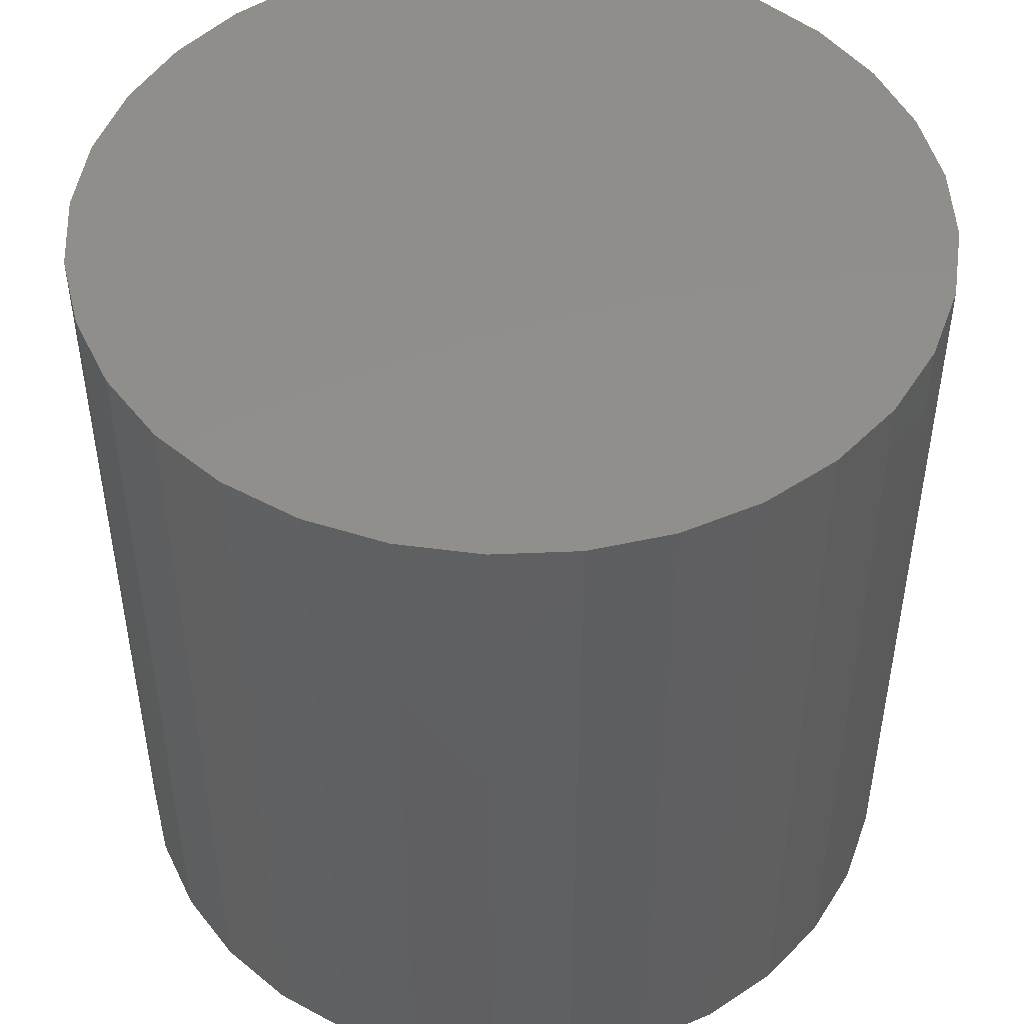
<metadata>
{"format":"stl","ext":"stl","renderer":"f3d","projection":"perspective","resolution":1024,"background":"white","views":[{"elev":48.2,"azim":-177.1,"up":"+Y"}]}
</metadata>
<code>
# stl→obj: 384 verts, 764 faces
v -0.0517 -0.04688 0.2988
v 0.06716 -0.04688 0.2988
v 0.00773 -0.04688 0.3046
v 0.1243 -0.04688 0.2814
v -0.1088 -0.04688 0.2814
v 0.177 -0.04688 0.2533
v -0.1615 -0.04688 0.2533
v 0.2231 -0.04688 0.2154
v -0.2077 -0.04688 0.2154
v 0.261 -0.04688 0.1692
v -0.2455 -0.04688 0.1692
v 0.2891 -0.04688 0.1166
v -0.2737 -0.04688 0.1166
v 0.3065 -0.04688 0.05943
v -0.291 -0.04688 0.05943
v 0.3123 -0.04688 -1.157e-16
v -0.2969 -0.04688 -7.691e-16
v 0.3065 -0.04688 -0.05943
v -0.291 -0.04688 -0.05943
v 0.2891 -0.04688 -0.1166
v -0.2737 -0.04688 -0.1166
v 0.261 -0.04688 -0.1692
v -0.2455 -0.04688 -0.1692
v 0.2231 -0.04688 -0.2154
v -0.2077 -0.04688 -0.2154
v 0.177 -0.04688 -0.2533
v -0.1615 -0.04688 -0.2533
v 0.1243 -0.04688 -0.2814
v -0.1088 -0.04688 -0.2814
v 0.06716 -0.04688 -0.2988
v -0.0517 -0.04688 -0.2988
v 0.00773 -0.04688 -0.3046
v 0.00773 -0.1094 -0.3671
v 0.07935 -0.75 -0.3601
v 0.07935 -0.1094 -0.3601
v 0.1482 -0.75 -0.3392
v 0.1482 -0.1094 -0.3392
v 0.2117 -0.75 -0.3052
v 0.2117 -0.1094 -0.3052
v 0.2673 -0.75 -0.2596
v 0.2673 -0.1094 -0.2596
v 0.313 -0.75 -0.204
v 0.313 -0.1094 -0.204
v 0.3469 -0.75 -0.1405
v 0.3469 -0.1094 -0.1405
v 0.3678 -0.75 -0.07162
v 0.3678 -0.1094 -0.07162
v 0.3748 -0.75 -1.349e-16
v 0.3748 -0.1094 -4.609e-16
v 0.00773 -0.75 -0.3671
v -0.06389 -0.1094 -0.3601
v -0.06389 -0.75 -0.3601
v -0.1328 -0.1094 -0.3392
v -0.1328 -0.75 -0.3392
v -0.1962 -0.1094 -0.3052
v -0.1962 -0.75 -0.3052
v -0.2519 -0.1094 -0.2596
v -0.2519 -0.75 -0.2596
v -0.2975 -0.1094 -0.204
v -0.2975 -0.75 -0.204
v -0.3314 -0.1094 -0.1405
v -0.3314 -0.75 -0.1405
v -0.3523 -0.1094 -0.07162
v -0.3523 -0.75 -0.07162
v -0.3594 -0.1094 -5.172e-16
v -0.3594 -0.75 -5.172e-16
v 0.00773 -0.1094 0.3671
v -0.06389 -0.75 0.3601
v -0.06389 -0.1094 0.3601
v -0.1328 -0.75 0.3392
v -0.1328 -0.1094 0.3392
v -0.1962 -0.75 0.3052
v -0.1962 -0.1094 0.3052
v -0.2519 -0.75 0.2596
v -0.2519 -0.1094 0.2596
v -0.2975 -0.75 0.204
v -0.2975 -0.1094 0.204
v -0.3314 -0.75 0.1405
v -0.3314 -0.1094 0.1405
v -0.3523 -0.75 0.07162
v -0.3523 -0.1094 0.07162
v 0.00773 -0.75 0.3671
v 0.07935 -0.1094 0.3601
v 0.07935 -0.75 0.3601
v 0.1482 -0.1094 0.3392
v 0.1482 -0.75 0.3392
v 0.2117 -0.1094 0.3052
v 0.2117 -0.75 0.3052
v 0.2673 -0.1094 0.2596
v 0.2673 -0.75 0.2596
v 0.313 -0.1094 0.204
v 0.313 -0.75 0.204
v 0.3469 -0.1094 0.1405
v 0.3469 -0.75 0.1405
v 0.3678 -0.1094 0.07162
v 0.3678 -0.75 0.07162
v -0.3411 -0.06518 -4.724e-16
v -0.342 -0.07465 0.06956
v -0.3488 -0.07465 -5.001e-16
v -0.3477 -0.08546 0.07069
v -0.3546 -0.08546 -4.999e-16
v -0.3511 -0.09718 0.07138
v -0.3582 -0.09718 -4.998e-16
v -0.3344 -0.06518 0.06805
v -0.3316 -0.05741 -4.725e-16
v -0.3251 -0.05741 0.0662
v -0.3208 -0.05163 -4.448e-16
v -0.3145 -0.05163 0.06409
v -0.3091 -0.04808 -4.727e-16
v -0.303 -0.04808 0.0618
v 0.3498 -0.06518 0.06805
v 0.3643 -0.07465 -8.886e-16
v 0.3575 -0.07465 0.06956
v 0.3701 -0.08546 -8.885e-16
v 0.3631 -0.08546 0.07069
v 0.3736 -0.09718 -8.883e-16
v 0.3666 -0.09718 0.07138
v 0.3565 -0.06518 -8.61e-16
v 0.3405 -0.05741 0.0662
v 0.3471 -0.05741 -8.334e-16
v 0.3299 -0.05163 0.06409
v 0.3363 -0.05163 -8.334e-16
v 0.3184 -0.04808 0.0618
v 0.3245 -0.04808 -7.78e-16
v 0.33 -0.06518 0.1335
v 0.3372 -0.07465 0.1365
v 0.3425 -0.08546 0.1387
v 0.3458 -0.09718 0.14
v 0.3212 -0.05741 0.1299
v 0.3112 -0.05163 0.1257
v 0.3004 -0.04808 0.1212
v 0.2977 -0.06518 0.1938
v 0.3042 -0.07465 0.1981
v 0.309 -0.08546 0.2013
v 0.312 -0.09718 0.2033
v 0.2899 -0.05741 0.1885
v 0.2809 -0.05163 0.1825
v 0.2711 -0.04808 0.176
v 0.2544 -0.06518 0.2466
v 0.2599 -0.07465 0.2521
v 0.2639 -0.08546 0.2562
v 0.2665 -0.09718 0.2587
v 0.2477 -0.05741 0.2399
v 0.24 -0.05163 0.2323
v 0.2317 -0.04808 0.224
v 0.2015 -0.06518 0.29
v 0.2058 -0.07465 0.2965
v 0.209 -0.08546 0.3013
v 0.211 -0.09718 0.3042
v 0.1963 -0.05741 0.2821
v 0.1902 -0.05163 0.2732
v 0.1837 -0.04808 0.2634
v 0.1412 -0.06518 0.3222
v 0.1442 -0.07465 0.3294
v 0.1464 -0.08546 0.3348
v 0.1478 -0.09718 0.3381
v 0.1376 -0.05741 0.3135
v 0.1335 -0.05163 0.3035
v 0.129 -0.04808 0.2927
v 0.07578 -0.06518 0.3421
v 0.07729 -0.07465 0.3497
v 0.07842 -0.08546 0.3554
v 0.07911 -0.09718 0.3589
v 0.07393 -0.05741 0.3328
v 0.07182 -0.05163 0.3222
v 0.06953 -0.04808 0.3107
v 0.00773 -0.06518 0.3488
v 0.00773 -0.07465 0.3566
v 0.00773 -0.08546 0.3623
v 0.00773 -0.09718 0.3659
v 0.00773 -0.05741 0.3393
v 0.00773 -0.05163 0.3285
v 0.00773 -0.04808 0.3168
v -0.06032 -0.06518 0.3421
v -0.06183 -0.07465 0.3497
v -0.06296 -0.08546 0.3554
v -0.06365 -0.09718 0.3589
v -0.05847 -0.05741 0.3328
v -0.05636 -0.05163 0.3222
v -0.05407 -0.04808 0.3107
v -0.1257 -0.06518 0.3222
v -0.1287 -0.07465 0.3294
v -0.1309 -0.08546 0.3348
v -0.1323 -0.09718 0.3381
v -0.1221 -0.05741 0.3135
v -0.118 -0.05163 0.3035
v -0.1135 -0.04808 0.2927
v -0.1861 -0.06518 0.29
v -0.1904 -0.07465 0.2965
v -0.1936 -0.08546 0.3013
v -0.1956 -0.09718 0.3042
v -0.1808 -0.05741 0.2821
v -0.1748 -0.05163 0.2732
v -0.1683 -0.04808 0.2634
v -0.2389 -0.06518 0.2466
v -0.2444 -0.07465 0.2521
v -0.2485 -0.08546 0.2562
v -0.251 -0.09718 0.2587
v -0.2322 -0.05741 0.2399
v -0.2246 -0.05163 0.2323
v -0.2163 -0.04808 0.224
v -0.2823 -0.06518 0.1938
v -0.2887 -0.07465 0.1981
v -0.2936 -0.08546 0.2013
v -0.2965 -0.09718 0.2033
v -0.2744 -0.05741 0.1885
v -0.2654 -0.05163 0.1825
v -0.2557 -0.04808 0.176
v -0.3145 -0.06518 0.1335
v -0.3217 -0.07465 0.1365
v -0.327 -0.08546 0.1387
v -0.3303 -0.09718 0.14
v -0.3058 -0.05741 0.1299
v -0.2958 -0.05163 0.1257
v -0.285 -0.04808 0.1212
v 0.3575 -0.07465 -0.06956
v 0.3631 -0.08546 -0.07069
v 0.3666 -0.09718 -0.07138
v 0.3498 -0.06518 -0.06805
v 0.3405 -0.05741 -0.0662
v 0.3299 -0.05163 -0.06409
v 0.3184 -0.04808 -0.0618
v -0.3344 -0.06518 -0.06805
v -0.342 -0.07465 -0.06956
v -0.3477 -0.08546 -0.07069
v -0.3511 -0.09718 -0.07138
v -0.3251 -0.05741 -0.0662
v -0.3145 -0.05163 -0.06409
v -0.303 -0.04808 -0.0618
v -0.3145 -0.06518 -0.1335
v -0.3217 -0.07465 -0.1365
v -0.327 -0.08546 -0.1387
v -0.3303 -0.09718 -0.14
v -0.3058 -0.05741 -0.1299
v -0.2958 -0.05163 -0.1257
v -0.285 -0.04808 -0.1212
v -0.2823 -0.06518 -0.1938
v -0.2887 -0.07465 -0.1981
v -0.2936 -0.08546 -0.2013
v -0.2965 -0.09718 -0.2033
v -0.2744 -0.05741 -0.1885
v -0.2654 -0.05163 -0.1825
v -0.2557 -0.04808 -0.176
v -0.2389 -0.06518 -0.2466
v -0.2444 -0.07465 -0.2521
v -0.2485 -0.08546 -0.2562
v -0.251 -0.09718 -0.2587
v -0.2322 -0.05741 -0.2399
v -0.2246 -0.05163 -0.2323
v -0.2163 -0.04808 -0.224
v -0.1861 -0.06518 -0.29
v -0.1904 -0.07465 -0.2965
v -0.1936 -0.08546 -0.3013
v -0.1956 -0.09718 -0.3042
v -0.1808 -0.05741 -0.2821
v -0.1748 -0.05163 -0.2732
v -0.1683 -0.04808 -0.2634
v -0.1257 -0.06518 -0.3222
v -0.1287 -0.07465 -0.3294
v -0.1309 -0.08546 -0.3348
v -0.1323 -0.09718 -0.3381
v -0.1221 -0.05741 -0.3135
v -0.118 -0.05163 -0.3035
v -0.1135 -0.04808 -0.2927
v -0.06032 -0.06518 -0.3421
v -0.06183 -0.07465 -0.3497
v -0.06296 -0.08546 -0.3554
v -0.06365 -0.09718 -0.3589
v -0.05847 -0.05741 -0.3328
v -0.05636 -0.05163 -0.3222
v -0.05407 -0.04808 -0.3107
v 0.00773 -0.06518 -0.3488
v 0.00773 -0.07465 -0.3566
v 0.00773 -0.08546 -0.3623
v 0.00773 -0.09718 -0.3659
v 0.00773 -0.05741 -0.3393
v 0.00773 -0.05163 -0.3285
v 0.00773 -0.04808 -0.3168
v 0.07578 -0.06518 -0.3421
v 0.07729 -0.07465 -0.3497
v 0.07842 -0.08546 -0.3554
v 0.07911 -0.09718 -0.3589
v 0.07393 -0.05741 -0.3328
v 0.07182 -0.05163 -0.3222
v 0.06953 -0.04808 -0.3107
v 0.1412 -0.06518 -0.3222
v 0.1442 -0.07465 -0.3294
v 0.1464 -0.08546 -0.3348
v 0.1478 -0.09718 -0.3381
v 0.1376 -0.05741 -0.3135
v 0.1335 -0.05163 -0.3035
v 0.129 -0.04808 -0.2927
v 0.2015 -0.06518 -0.29
v 0.2058 -0.07465 -0.2965
v 0.209 -0.08546 -0.3013
v 0.211 -0.09718 -0.3042
v 0.1963 -0.05741 -0.2821
v 0.1902 -0.05163 -0.2732
v 0.1837 -0.04808 -0.2634
v 0.2544 -0.06518 -0.2466
v 0.2599 -0.07465 -0.2521
v 0.2639 -0.08546 -0.2562
v 0.2665 -0.09718 -0.2587
v 0.2477 -0.05741 -0.2399
v 0.24 -0.05163 -0.2323
v 0.2317 -0.04808 -0.224
v 0.2977 -0.06518 -0.1938
v 0.3042 -0.07465 -0.1981
v 0.309 -0.08546 -0.2013
v 0.312 -0.09718 -0.2033
v 0.2899 -0.05741 -0.1885
v 0.2809 -0.05163 -0.1825
v 0.2711 -0.04808 -0.176
v 0.33 -0.06518 -0.1335
v 0.3372 -0.07465 -0.1365
v 0.3425 -0.08546 -0.1387
v 0.3458 -0.09718 -0.14
v 0.3212 -0.05741 -0.1299
v 0.3112 -0.05163 -0.1257
v 0.3004 -0.04808 -0.1212
v 0.003947 -0.75 -0.3789
v 0.07788 -0.75 -0.3717
v 0.07788 -0.75 0.3717
v 0.003947 -0.75 0.3789
v -0.06998 -0.75 0.3717
v -0.1411 -0.75 0.3501
v 0.149 -0.75 0.3501
v 0.2145 -0.75 0.3151
v 0.2719 -0.75 0.268
v 0.319 -0.75 0.2105
v 0.354 -0.75 0.145
v 0.3756 -0.75 0.07393
v 0.3756 -0.75 -0.07393
v 0.354 -0.75 -0.145
v 0.319 -0.75 -0.2105
v 0.2719 -0.75 -0.268
v 0.2145 -0.75 -0.3151
v 0.149 -0.75 -0.3501
v 0.3829 -0.75 -4.641e-17
v -0.06998 -0.75 -0.3717
v -0.1411 -0.75 -0.3501
v -0.2066 -0.75 -0.3151
v -0.264 -0.75 -0.268
v -0.3111 -0.75 -0.2105
v -0.3462 -0.75 -0.145
v -0.3677 -0.75 -0.07393
v -0.375 -0.75 4.641e-17
v -0.3677 -0.75 0.07393
v -0.3462 -0.75 0.145
v -0.3111 -0.75 0.2105
v -0.264 -0.75 0.268
v -0.2066 -0.75 0.3151
v 0.003947 2.576e-33 0.3789
v 0.07788 4.104e-18 0.3717
v -0.06998 -4.104e-18 0.3717
v 0.003947 -5.152e-33 -0.3789
v -0.06998 -4.104e-18 -0.3717
v 0.07788 4.104e-18 -0.3717
v -0.1411 -8.05e-18 -0.3501
v 0.149 8.05e-18 -0.3501
v -0.2066 -1.169e-17 -0.3151
v 0.2145 1.169e-17 -0.3151
v -0.264 -1.487e-17 -0.268
v 0.2719 1.487e-17 -0.268
v -0.3111 -1.749e-17 -0.2105
v 0.319 1.749e-17 -0.2105
v -0.3462 -1.943e-17 -0.145
v 0.354 1.943e-17 -0.145
v -0.3677 -2.063e-17 -0.07393
v 0.3756 2.063e-17 -0.07393
v -0.375 -2.104e-17 4.641e-17
v 0.3829 2.104e-17 -4.641e-17
v -0.3677 -2.063e-17 0.07393
v 0.3756 2.063e-17 0.07393
v -0.3462 -1.943e-17 0.145
v 0.354 1.943e-17 0.145
v -0.3111 -1.749e-17 0.2105
v 0.319 1.749e-17 0.2105
v -0.264 -1.487e-17 0.268
v 0.2719 1.487e-17 0.268
v -0.2066 -1.169e-17 0.3151
v 0.2145 1.169e-17 0.3151
v -0.1411 -8.05e-18 0.3501
v 0.149 8.05e-18 0.3501
f 1 2 3
f 2 1 4
f 4 1 5
f 4 5 6
f 6 5 7
f 6 7 8
f 8 7 9
f 8 9 10
f 10 9 11
f 10 11 12
f 12 11 13
f 12 13 14
f 14 13 15
f 14 15 16
f 16 15 17
f 16 17 18
f 18 17 19
f 18 19 20
f 20 19 21
f 20 21 22
f 22 21 23
f 22 23 24
f 24 23 25
f 24 25 26
f 26 25 27
f 26 27 28
f 28 27 29
f 28 29 30
f 30 29 31
f 30 31 32
f 33 34 35
f 35 34 36
f 35 36 37
f 37 36 38
f 37 38 39
f 39 38 40
f 39 40 41
f 41 40 42
f 41 42 43
f 43 42 44
f 43 44 45
f 45 44 46
f 45 46 47
f 47 46 48
f 47 48 49
f 34 33 50
f 50 33 51
f 50 51 52
f 52 51 53
f 52 53 54
f 54 53 55
f 54 55 56
f 56 55 57
f 56 57 58
f 58 57 59
f 58 59 60
f 60 59 61
f 60 61 62
f 62 61 63
f 62 63 64
f 64 63 65
f 64 65 66
f 67 68 69
f 69 68 70
f 69 70 71
f 71 70 72
f 71 72 73
f 73 72 74
f 73 74 75
f 75 74 76
f 75 76 77
f 77 76 78
f 77 78 79
f 79 78 80
f 79 80 81
f 81 80 66
f 81 66 65
f 68 67 82
f 82 67 83
f 82 83 84
f 84 83 85
f 84 85 86
f 86 85 87
f 86 87 88
f 88 87 89
f 88 89 90
f 90 89 91
f 90 91 92
f 92 91 93
f 92 93 94
f 94 93 95
f 94 95 96
f 96 95 49
f 96 49 48
f 97 98 99
f 99 98 100
f 99 100 101
f 101 100 102
f 101 102 103
f 103 102 81
f 103 81 65
f 98 97 104
f 104 97 105
f 104 105 106
f 106 105 107
f 106 107 108
f 108 107 109
f 108 109 110
f 110 109 17
f 110 17 15
f 111 112 113
f 113 112 114
f 113 114 115
f 115 114 116
f 115 116 117
f 117 116 49
f 117 49 95
f 112 111 118
f 118 111 119
f 118 119 120
f 120 119 121
f 120 121 122
f 122 121 123
f 122 123 124
f 124 123 14
f 124 14 16
f 125 113 126
f 126 113 115
f 126 115 127
f 127 115 117
f 127 117 128
f 128 117 95
f 128 95 93
f 113 125 111
f 111 125 129
f 111 129 119
f 119 129 130
f 119 130 121
f 121 130 131
f 121 131 123
f 123 131 12
f 123 12 14
f 132 126 133
f 133 126 127
f 133 127 134
f 134 127 128
f 134 128 135
f 135 128 93
f 135 93 91
f 126 132 125
f 125 132 136
f 125 136 129
f 129 136 137
f 129 137 130
f 130 137 138
f 130 138 131
f 131 138 10
f 131 10 12
f 139 133 140
f 140 133 134
f 140 134 141
f 141 134 135
f 141 135 142
f 142 135 91
f 142 91 89
f 133 139 132
f 132 139 143
f 132 143 136
f 136 143 144
f 136 144 137
f 137 144 145
f 137 145 138
f 138 145 8
f 138 8 10
f 146 140 147
f 147 140 141
f 147 141 148
f 148 141 142
f 148 142 149
f 149 142 89
f 149 89 87
f 140 146 139
f 139 146 150
f 139 150 143
f 143 150 151
f 143 151 144
f 144 151 152
f 144 152 145
f 145 152 6
f 145 6 8
f 153 147 154
f 154 147 148
f 154 148 155
f 155 148 149
f 155 149 156
f 156 149 87
f 156 87 85
f 147 153 146
f 146 153 157
f 146 157 150
f 150 157 158
f 150 158 151
f 151 158 159
f 151 159 152
f 152 159 4
f 152 4 6
f 160 154 161
f 161 154 155
f 161 155 162
f 162 155 156
f 162 156 163
f 163 156 85
f 163 85 83
f 154 160 153
f 153 160 164
f 153 164 157
f 157 164 165
f 157 165 158
f 158 165 166
f 158 166 159
f 159 166 2
f 159 2 4
f 167 161 168
f 168 161 162
f 168 162 169
f 169 162 163
f 169 163 170
f 170 163 83
f 170 83 67
f 161 167 160
f 160 167 171
f 160 171 164
f 164 171 172
f 164 172 165
f 165 172 173
f 165 173 166
f 166 173 3
f 166 3 2
f 174 168 175
f 175 168 169
f 175 169 176
f 176 169 170
f 176 170 177
f 177 170 67
f 177 67 69
f 168 174 167
f 167 174 178
f 167 178 171
f 171 178 179
f 171 179 172
f 172 179 180
f 172 180 173
f 173 180 1
f 173 1 3
f 181 175 182
f 182 175 176
f 182 176 183
f 183 176 177
f 183 177 184
f 184 177 69
f 184 69 71
f 175 181 174
f 174 181 185
f 174 185 178
f 178 185 186
f 178 186 179
f 179 186 187
f 179 187 180
f 180 187 5
f 180 5 1
f 188 182 189
f 189 182 183
f 189 183 190
f 190 183 184
f 190 184 191
f 191 184 71
f 191 71 73
f 182 188 181
f 181 188 192
f 181 192 185
f 185 192 193
f 185 193 186
f 186 193 194
f 186 194 187
f 187 194 7
f 187 7 5
f 195 189 196
f 196 189 190
f 196 190 197
f 197 190 191
f 197 191 198
f 198 191 73
f 198 73 75
f 189 195 188
f 188 195 199
f 188 199 192
f 192 199 200
f 192 200 193
f 193 200 201
f 193 201 194
f 194 201 9
f 194 9 7
f 202 196 203
f 203 196 197
f 203 197 204
f 204 197 198
f 204 198 205
f 205 198 75
f 205 75 77
f 196 202 195
f 195 202 206
f 195 206 199
f 199 206 207
f 199 207 200
f 200 207 208
f 200 208 201
f 201 208 11
f 201 11 9
f 209 203 210
f 210 203 204
f 210 204 211
f 211 204 205
f 211 205 212
f 212 205 77
f 212 77 79
f 203 209 202
f 202 209 213
f 202 213 206
f 206 213 214
f 206 214 207
f 207 214 215
f 207 215 208
f 208 215 13
f 208 13 11
f 104 210 98
f 98 210 211
f 98 211 100
f 100 211 212
f 100 212 102
f 102 212 79
f 102 79 81
f 210 104 209
f 209 104 106
f 209 106 213
f 213 106 108
f 213 108 214
f 214 108 110
f 214 110 215
f 215 110 15
f 215 15 13
f 118 216 112
f 112 216 217
f 112 217 114
f 114 217 218
f 114 218 116
f 116 218 47
f 116 47 49
f 216 118 219
f 219 118 120
f 219 120 220
f 220 120 122
f 220 122 221
f 221 122 124
f 221 124 222
f 222 124 16
f 222 16 18
f 223 99 224
f 224 99 101
f 224 101 225
f 225 101 103
f 225 103 226
f 226 103 65
f 226 65 63
f 99 223 97
f 97 223 227
f 97 227 105
f 105 227 228
f 105 228 107
f 107 228 229
f 107 229 109
f 109 229 19
f 109 19 17
f 230 224 231
f 231 224 225
f 231 225 232
f 232 225 226
f 232 226 233
f 233 226 63
f 233 63 61
f 224 230 223
f 223 230 234
f 223 234 227
f 227 234 235
f 227 235 228
f 228 235 236
f 228 236 229
f 229 236 21
f 229 21 19
f 237 231 238
f 238 231 232
f 238 232 239
f 239 232 233
f 239 233 240
f 240 233 61
f 240 61 59
f 231 237 230
f 230 237 241
f 230 241 234
f 234 241 242
f 234 242 235
f 235 242 243
f 235 243 236
f 236 243 23
f 236 23 21
f 244 238 245
f 245 238 239
f 245 239 246
f 246 239 240
f 246 240 247
f 247 240 59
f 247 59 57
f 238 244 237
f 237 244 248
f 237 248 241
f 241 248 249
f 241 249 242
f 242 249 250
f 242 250 243
f 243 250 25
f 243 25 23
f 251 245 252
f 252 245 246
f 252 246 253
f 253 246 247
f 253 247 254
f 254 247 57
f 254 57 55
f 245 251 244
f 244 251 255
f 244 255 248
f 248 255 256
f 248 256 249
f 249 256 257
f 249 257 250
f 250 257 27
f 250 27 25
f 258 252 259
f 259 252 253
f 259 253 260
f 260 253 254
f 260 254 261
f 261 254 55
f 261 55 53
f 252 258 251
f 251 258 262
f 251 262 255
f 255 262 263
f 255 263 256
f 256 263 264
f 256 264 257
f 257 264 29
f 257 29 27
f 265 259 266
f 266 259 260
f 266 260 267
f 267 260 261
f 267 261 268
f 268 261 53
f 268 53 51
f 259 265 258
f 258 265 269
f 258 269 262
f 262 269 270
f 262 270 263
f 263 270 271
f 263 271 264
f 264 271 31
f 264 31 29
f 272 266 273
f 273 266 267
f 273 267 274
f 274 267 268
f 274 268 275
f 275 268 51
f 275 51 33
f 266 272 265
f 265 272 276
f 265 276 269
f 269 276 277
f 269 277 270
f 270 277 278
f 270 278 271
f 271 278 32
f 271 32 31
f 279 273 280
f 280 273 274
f 280 274 281
f 281 274 275
f 281 275 282
f 282 275 33
f 282 33 35
f 273 279 272
f 272 279 283
f 272 283 276
f 276 283 284
f 276 284 277
f 277 284 285
f 277 285 278
f 278 285 30
f 278 30 32
f 286 280 287
f 287 280 281
f 287 281 288
f 288 281 282
f 288 282 289
f 289 282 35
f 289 35 37
f 280 286 279
f 279 286 290
f 279 290 283
f 283 290 291
f 283 291 284
f 284 291 292
f 284 292 285
f 285 292 28
f 285 28 30
f 293 287 294
f 294 287 288
f 294 288 295
f 295 288 289
f 295 289 296
f 296 289 37
f 296 37 39
f 287 293 286
f 286 293 297
f 286 297 290
f 290 297 298
f 290 298 291
f 291 298 299
f 291 299 292
f 292 299 26
f 292 26 28
f 300 294 301
f 301 294 295
f 301 295 302
f 302 295 296
f 302 296 303
f 303 296 39
f 303 39 41
f 294 300 293
f 293 300 304
f 293 304 297
f 297 304 305
f 297 305 298
f 298 305 306
f 298 306 299
f 299 306 24
f 299 24 26
f 307 301 308
f 308 301 302
f 308 302 309
f 309 302 303
f 309 303 310
f 310 303 41
f 310 41 43
f 301 307 300
f 300 307 311
f 300 311 304
f 304 311 312
f 304 312 305
f 305 312 313
f 305 313 306
f 306 313 22
f 306 22 24
f 314 308 315
f 315 308 309
f 315 309 316
f 316 309 310
f 316 310 317
f 317 310 43
f 317 43 45
f 308 314 307
f 307 314 318
f 307 318 311
f 311 318 319
f 311 319 312
f 312 319 320
f 312 320 313
f 313 320 20
f 313 20 22
f 219 315 216
f 216 315 316
f 216 316 217
f 217 316 317
f 217 317 218
f 218 317 45
f 218 45 47
f 315 219 314
f 314 219 220
f 314 220 318
f 318 220 221
f 318 221 319
f 319 221 222
f 319 222 320
f 320 222 18
f 320 18 20
f 50 321 322
f 82 323 324
f 82 324 325
f 68 82 325
f 325 326 68
f 323 82 84
f 323 84 327
f 327 84 86
f 327 86 328
f 86 88 328
f 329 328 88
f 88 90 329
f 330 329 90
f 90 92 330
f 331 330 92
f 92 94 331
f 332 331 94
f 94 96 332
f 48 332 96
f 333 46 44
f 333 44 334
f 334 44 42
f 334 42 335
f 335 42 40
f 335 40 336
f 336 40 38
f 336 38 337
f 337 38 36
f 337 36 338
f 36 34 338
f 322 338 34
f 322 34 50
f 339 332 48
f 339 48 46
f 339 46 333
f 321 50 340
f 340 50 52
f 340 52 341
f 341 52 54
f 341 54 342
f 342 54 56
f 342 56 343
f 343 56 58
f 343 58 344
f 344 58 60
f 344 60 345
f 345 60 62
f 345 62 346
f 346 62 64
f 346 64 347
f 347 64 66
f 347 66 348
f 348 66 80
f 348 80 349
f 349 80 78
f 349 78 350
f 350 78 76
f 350 76 351
f 351 76 74
f 351 74 352
f 352 74 72
f 352 72 326
f 326 72 70
f 326 70 68
f 353 354 355
f 356 357 358
f 358 357 359
f 358 359 360
f 360 359 361
f 360 361 362
f 362 361 363
f 362 363 364
f 364 363 365
f 364 365 366
f 366 365 367
f 366 367 368
f 368 367 369
f 368 369 370
f 370 369 371
f 370 371 372
f 372 371 373
f 372 373 374
f 374 373 375
f 374 375 376
f 376 375 377
f 376 377 378
f 378 377 379
f 378 379 380
f 380 379 381
f 380 381 382
f 382 381 383
f 382 383 384
f 384 383 355
f 384 355 354
f 372 339 370
f 370 339 333
f 370 333 368
f 368 333 334
f 368 334 366
f 366 334 335
f 366 335 364
f 364 335 336
f 364 336 362
f 362 336 337
f 362 337 360
f 360 337 338
f 360 338 358
f 358 338 322
f 358 322 356
f 356 322 321
f 356 321 357
f 357 321 340
f 357 340 359
f 359 340 341
f 359 341 361
f 361 341 342
f 361 342 363
f 363 342 343
f 363 343 365
f 365 343 344
f 365 344 367
f 367 344 345
f 367 345 369
f 369 345 346
f 369 346 371
f 371 346 347
f 371 347 373
f 373 347 348
f 373 348 375
f 375 348 349
f 375 349 377
f 377 349 350
f 377 350 379
f 379 350 351
f 379 351 381
f 381 351 352
f 381 352 383
f 383 352 326
f 383 326 355
f 355 326 325
f 355 325 353
f 353 325 324
f 353 324 354
f 354 324 323
f 354 323 384
f 384 323 327
f 384 327 382
f 382 327 328
f 382 328 380
f 380 328 329
f 380 329 378
f 378 329 330
f 378 330 376
f 376 330 331
f 376 331 374
f 374 331 332
f 374 332 372
f 372 332 339

</code>
